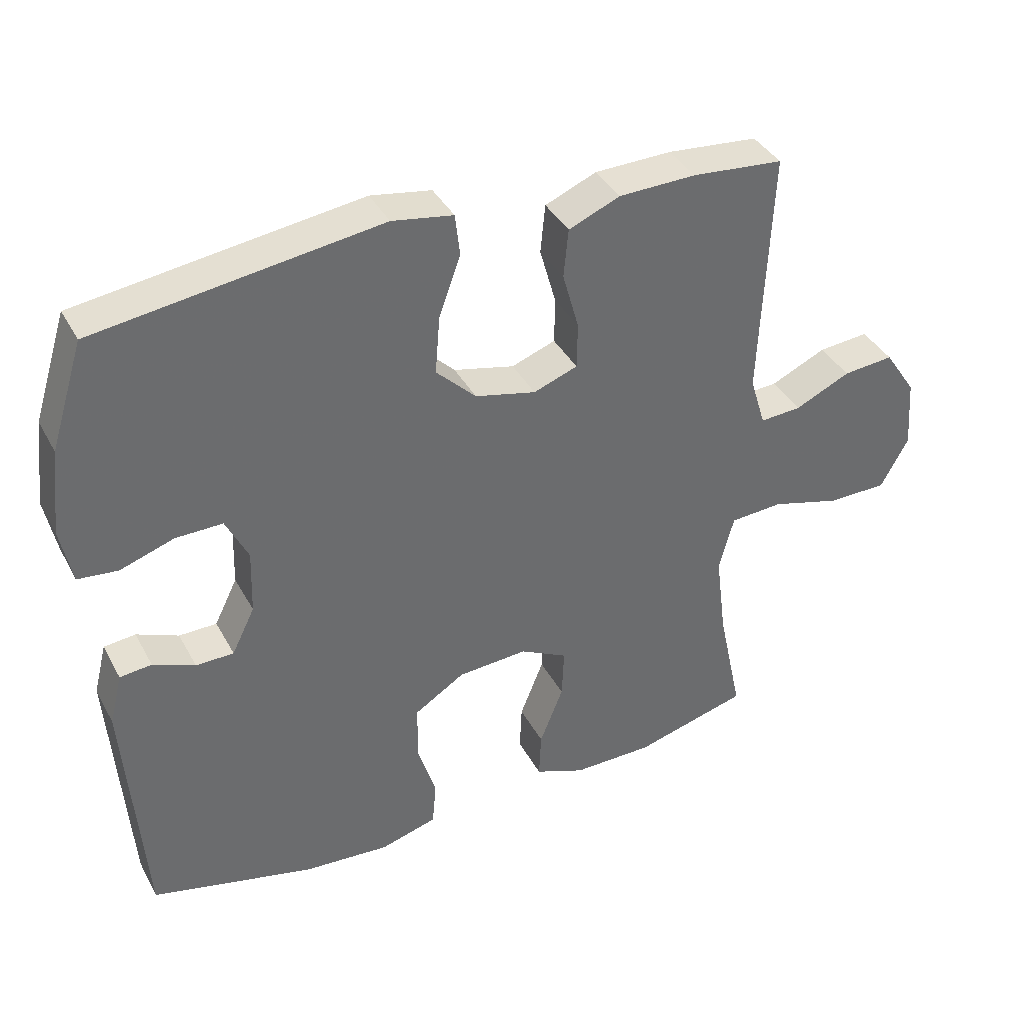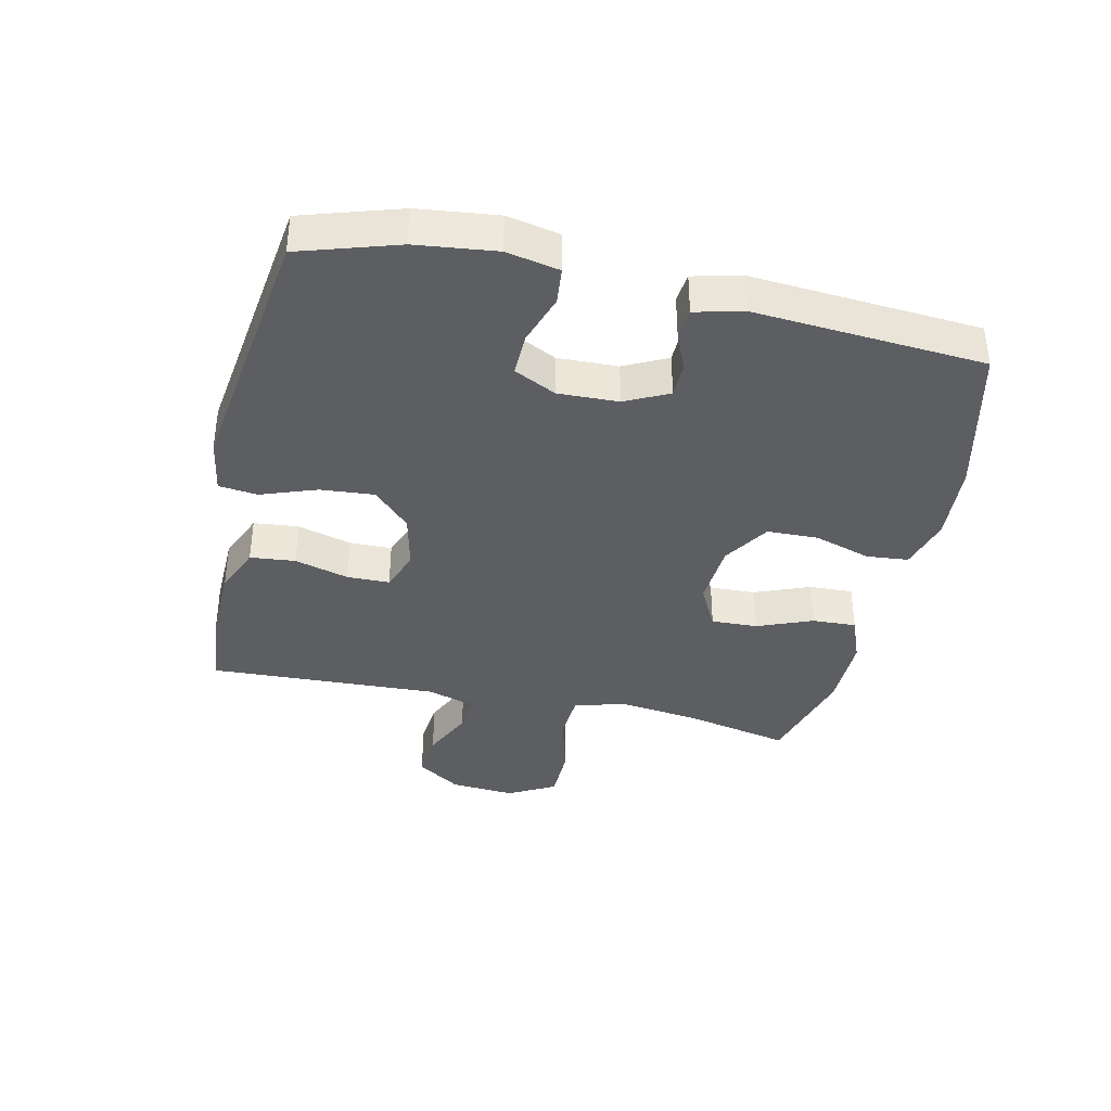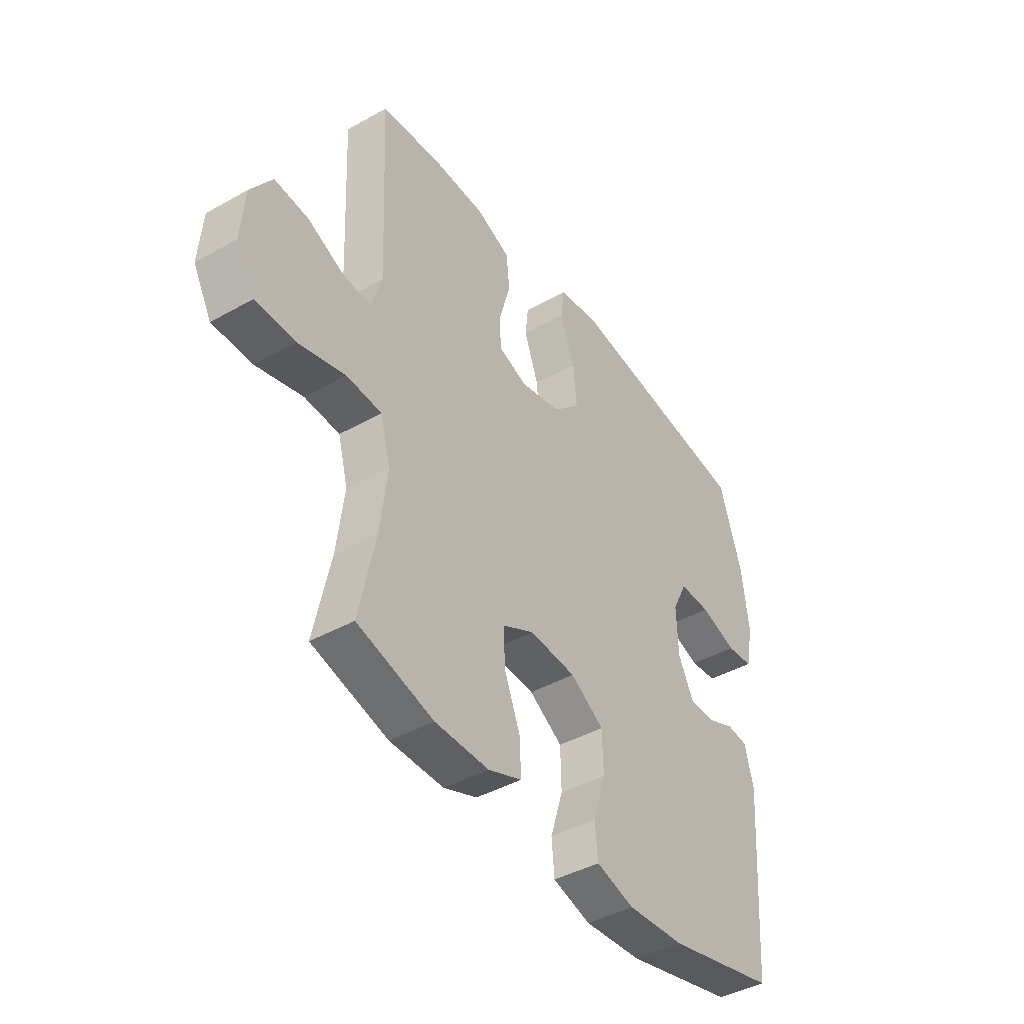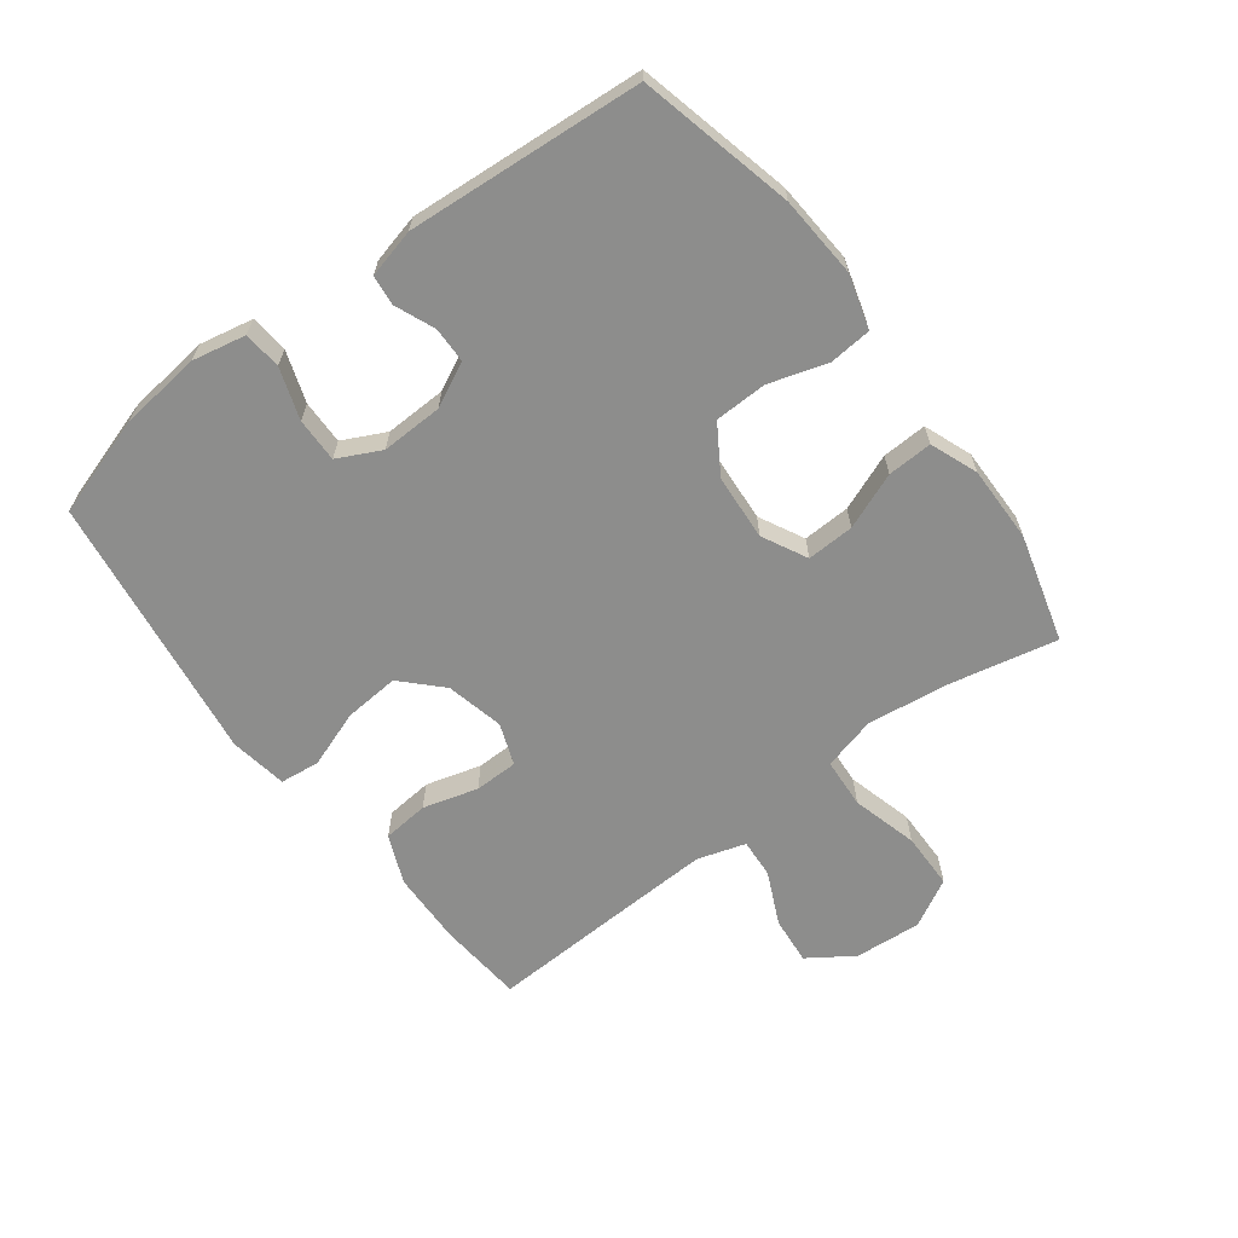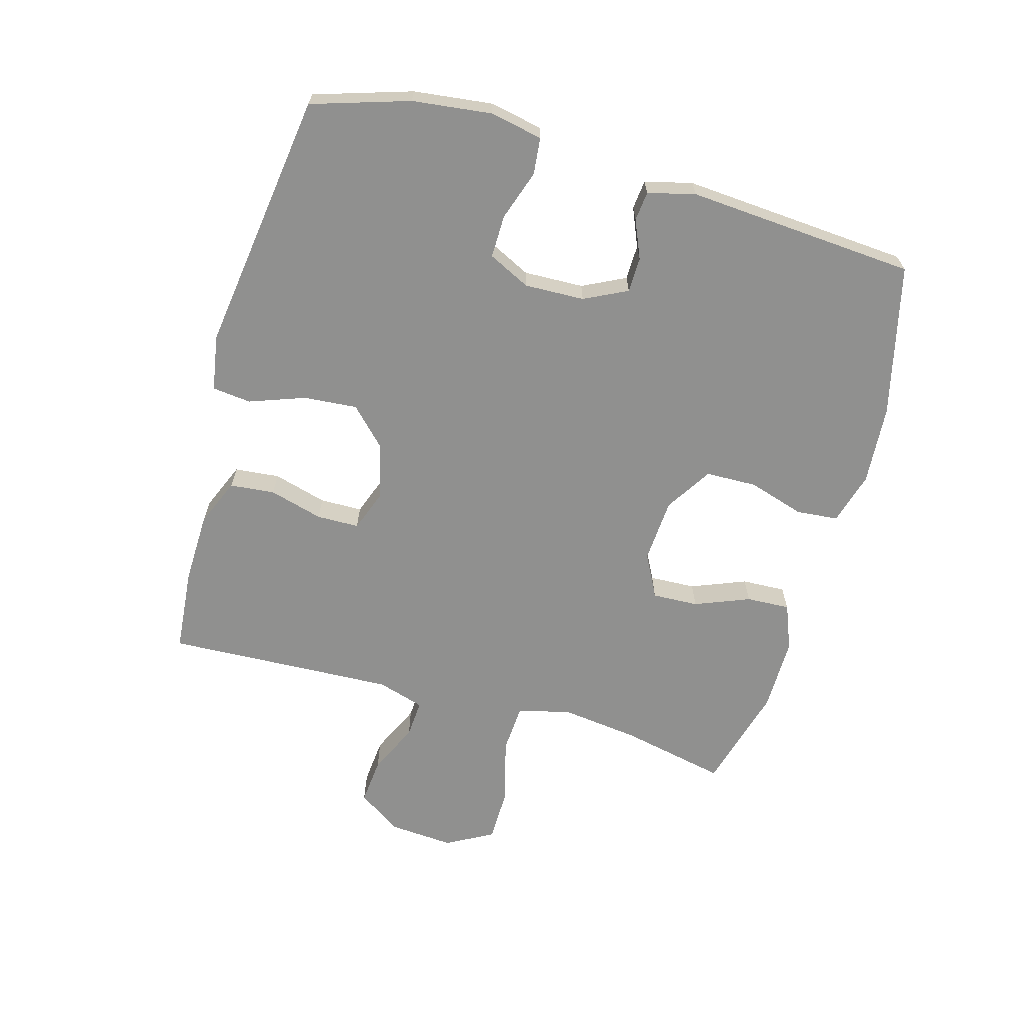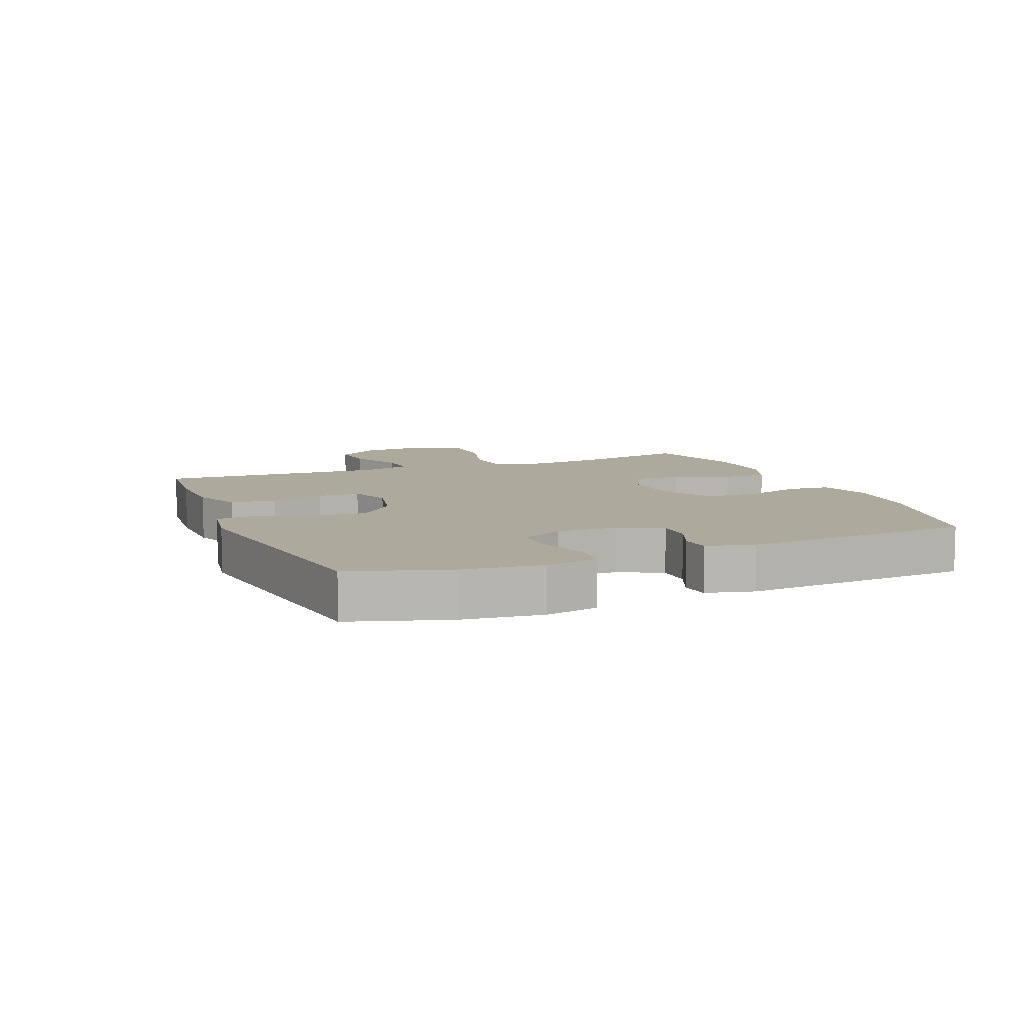
<metadata>
{"format":"obj","ext":"obj","renderer":"f3d","projection":"perspective","resolution":1024,"background":"white","views":[{"elev":38.4,"azim":154.2,"up":"+Z"},{"elev":-38.0,"azim":77.4,"up":"+Y"},{"elev":-42.6,"azim":-56.1,"up":"+Z"},{"elev":-64.5,"azim":126.9,"up":"+Y"},{"elev":-65.6,"azim":74.3,"up":"+Y"},{"elev":8.8,"azim":67.8,"up":"+Y"}]}
</metadata>
<code>
v 0.5 0.07 0.5
v 0.549 0.07 0.344
v 0.564 0.07 0.217
v 0.547 0.07 0.133
v 0.488 0.07 0.127
v 0.408 0.07 0.154
v 0.339 0.07 0.155
v 0.306 0.07 0.088
v 0.309 0.07 -0.008
v 0.343 0.07 -0.077
v 0.399 0.07 -0.078
v 0.461 0.07 -0.052
v 0.508 0.07 -0.057
v 0.527 0.07 -0.133
v 0.5 0.07 -0.5
v 0.258 0.07 -0.558
v 0.131 0.07 -0.567
v 0.047 0.07 -0.543
v 0.041 0.07 -0.476
v 0.069 0.07 -0.386
v 0.067 0.07 -0.304
v -0.007 0.07 -0.257
v -0.11 0.07 -0.25
v -0.18 0.07 -0.286
v -0.177 0.07 -0.36
v -0.142 0.07 -0.448
v -0.139 0.07 -0.518
v -0.213 0.07 -0.547
v -0.332 0.07 -0.546
v -0.5 0.07 -0.5
v -0.464 0.07 -0.331
v -0.448 0.07 -0.204
v -0.47 0.07 -0.121
v -0.548 0.07 -0.116
v -0.651 0.07 -0.144
v -0.739 0.07 -0.143
v -0.78 0.07 -0.068
v -0.772 0.07 0.036
v -0.725 0.07 0.106
v -0.65 0.07 0.099
v -0.568 0.07 0.061
v -0.507 0.07 0.057
v -0.484 0.07 0.132
v -0.489 0.07 0.253
v -0.5 0.07 0.5
v -0.365 0.07 0.512
v -0.251 0.07 0.509
v -0.175 0.07 0.477
v -0.168 0.07 0.405
v -0.192 0.07 0.319
v -0.191 0.07 0.251
v -0.126 0.07 0.227
v -0.036 0.07 0.248
v 0.023 0.07 0.306
v 0.016 0.07 0.392
v -0.016 0.07 0.481
v -0.009 0.07 0.543
v 0.081 0.07 0.558
v 0.5 0 0.5
v 0.549 0 0.344
v 0.564 0 0.217
v 0.547 0 0.133
v 0.488 0 0.127
v 0.408 0 0.154
v 0.339 0 0.155
v 0.306 0 0.088
v 0.309 0 -0.008
v 0.343 0 -0.077
v 0.399 0 -0.078
v 0.461 0 -0.052
v 0.508 0 -0.057
v 0.527 0 -0.133
v 0.5 0 -0.5
v 0.258 0 -0.558
v 0.131 0 -0.567
v 0.047 0 -0.543
v 0.041 0 -0.476
v 0.069 0 -0.386
v 0.067 0 -0.304
v -0.007 0 -0.257
v -0.11 0 -0.25
v -0.18 0 -0.286
v -0.177 0 -0.36
v -0.142 0 -0.448
v -0.139 0 -0.518
v -0.213 0 -0.547
v -0.332 0 -0.546
v -0.5 0 -0.5
v -0.464 0 -0.331
v -0.448 0 -0.204
v -0.47 0 -0.121
v -0.548 0 -0.116
v -0.651 0 -0.144
v -0.739 0 -0.143
v -0.78 0 -0.068
v -0.772 0 0.036
v -0.725 0 0.106
v -0.65 0 0.099
v -0.568 0 0.061
v -0.507 0 0.057
v -0.484 0 0.132
v -0.489 0 0.253
v -0.5 0 0.5
v -0.365 0 0.512
v -0.251 0 0.509
v -0.175 0 0.477
v -0.168 0 0.405
v -0.192 0 0.319
v -0.191 0 0.251
v -0.126 0 0.227
v -0.036 0 0.248
v 0.023 0 0.306
v 0.016 0 0.392
v -0.016 0 0.481
v -0.009 0 0.543
v 0.081 0 0.558
f 55 56 57 58
f 54 55 58 1
f 53 54 1 2
f 52 53 2 3
f 47 48 49 50
f 47 50 51
f 44 45 46 47
f 43 44 47 51
f 42 43 51 52
f 38 39 40 41
f 38 41 42
f 37 38 42
f 34 35 36 37
f 33 34 37 42
f 32 33 42 52
f 28 29 30 31
f 25 26 27 28
f 24 25 28 31
f 23 24 31 32
f 17 18 19 20
f 17 20 21
f 16 17 21
f 15 16 21
f 14 15 21 22
f 11 12 13 14
f 10 11 14 22
f 3 4 5 6
f 3 6 7
f 52 3 7
f 32 52 7 8
f 23 32 8 9
f 9 10 22 23
f 116 115 114 113
f 59 116 113 112
f 60 59 112 111
f 61 60 111 110
f 108 107 106 105
f 109 108 105
f 105 104 103 102
f 109 105 102 101
f 110 109 101 100
f 99 98 97 96
f 100 99 96
f 100 96 95
f 95 94 93 92
f 100 95 92 91
f 110 100 91 90
f 89 88 87 86
f 86 85 84 83
f 89 86 83 82
f 90 89 82 81
f 78 77 76 75
f 79 78 75
f 79 75 74
f 79 74 73
f 80 79 73 72
f 72 71 70 69
f 80 72 69 68
f 64 63 62 61
f 65 64 61
f 65 61 110
f 66 65 110 90
f 67 66 90 81
f 81 80 68 67
f 1 59 60 2
f 2 60 61 3
f 3 61 62 4
f 4 62 63 5
f 5 63 64 6
f 6 64 65 7
f 7 65 66 8
f 8 66 67 9
f 9 67 68 10
f 10 68 69 11
f 11 69 70 12
f 12 70 71 13
f 13 71 72 14
f 14 72 73 15
f 15 73 74 16
f 16 74 75 17
f 17 75 76 18
f 18 76 77 19
f 19 77 78 20
f 20 78 79 21
f 21 79 80 22
f 22 80 81 23
f 23 81 82 24
f 24 82 83 25
f 25 83 84 26
f 26 84 85 27
f 27 85 86 28
f 28 86 87 29
f 29 87 88 30
f 30 88 89 31
f 31 89 90 32
f 32 90 91 33
f 33 91 92 34
f 34 92 93 35
f 35 93 94 36
f 36 94 95 37
f 37 95 96 38
f 38 96 97 39
f 39 97 98 40
f 40 98 99 41
f 41 99 100 42
f 42 100 101 43
f 43 101 102 44
f 44 102 103 45
f 45 103 104 46
f 46 104 105 47
f 47 105 106 48
f 48 106 107 49
f 49 107 108 50
f 50 108 109 51
f 51 109 110 52
f 52 110 111 53
f 53 111 112 54
f 54 112 113 55
f 55 113 114 56
f 56 114 115 57
f 57 115 116 58
f 58 116 59 1

</code>
